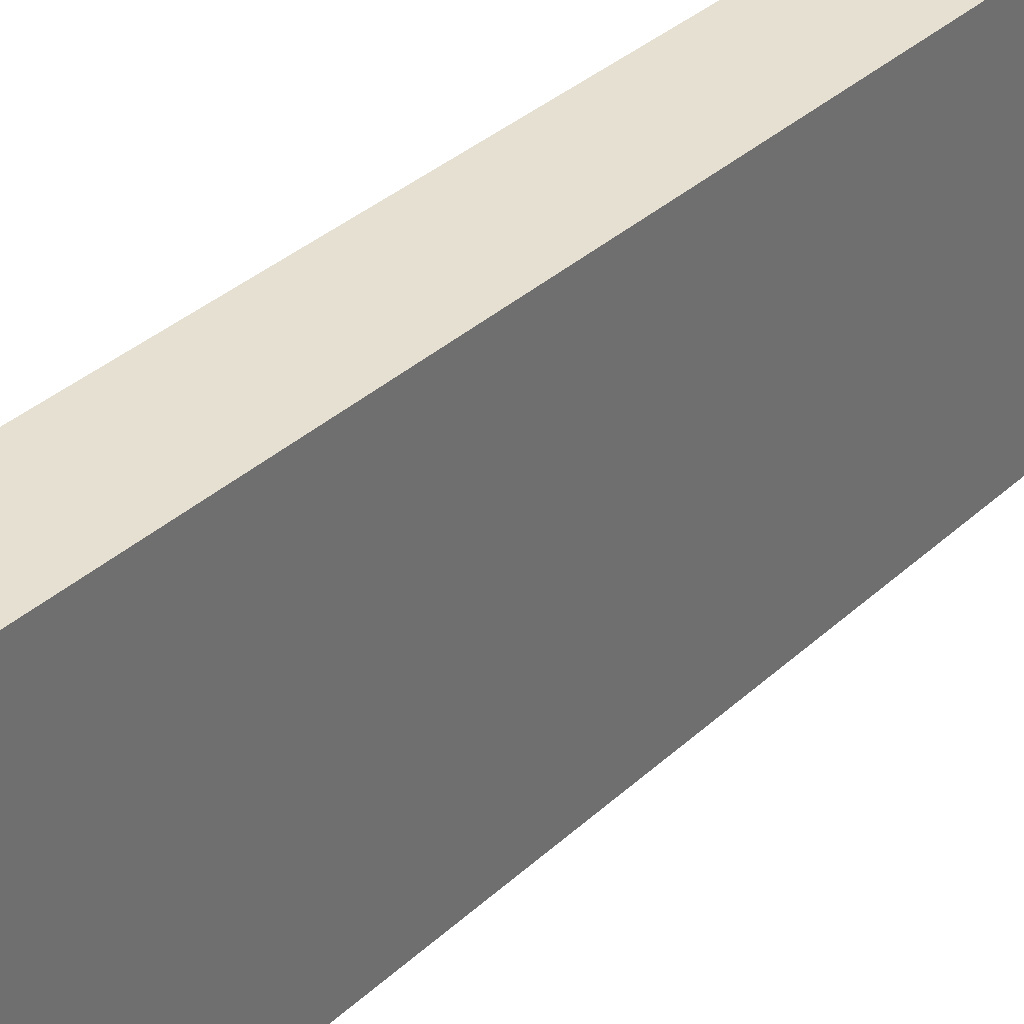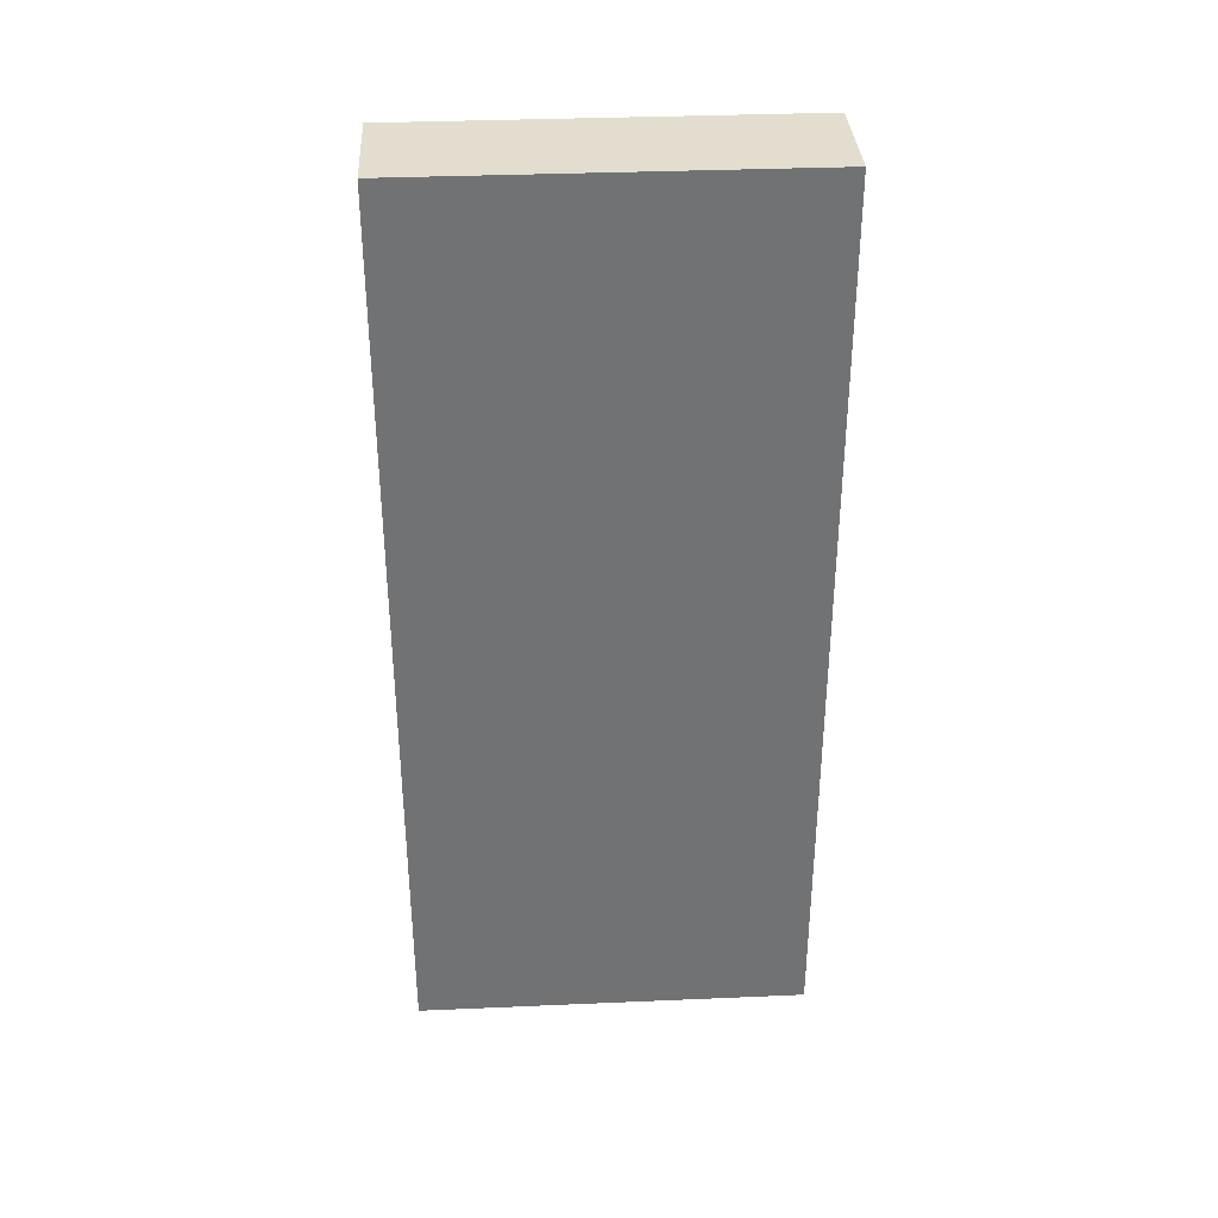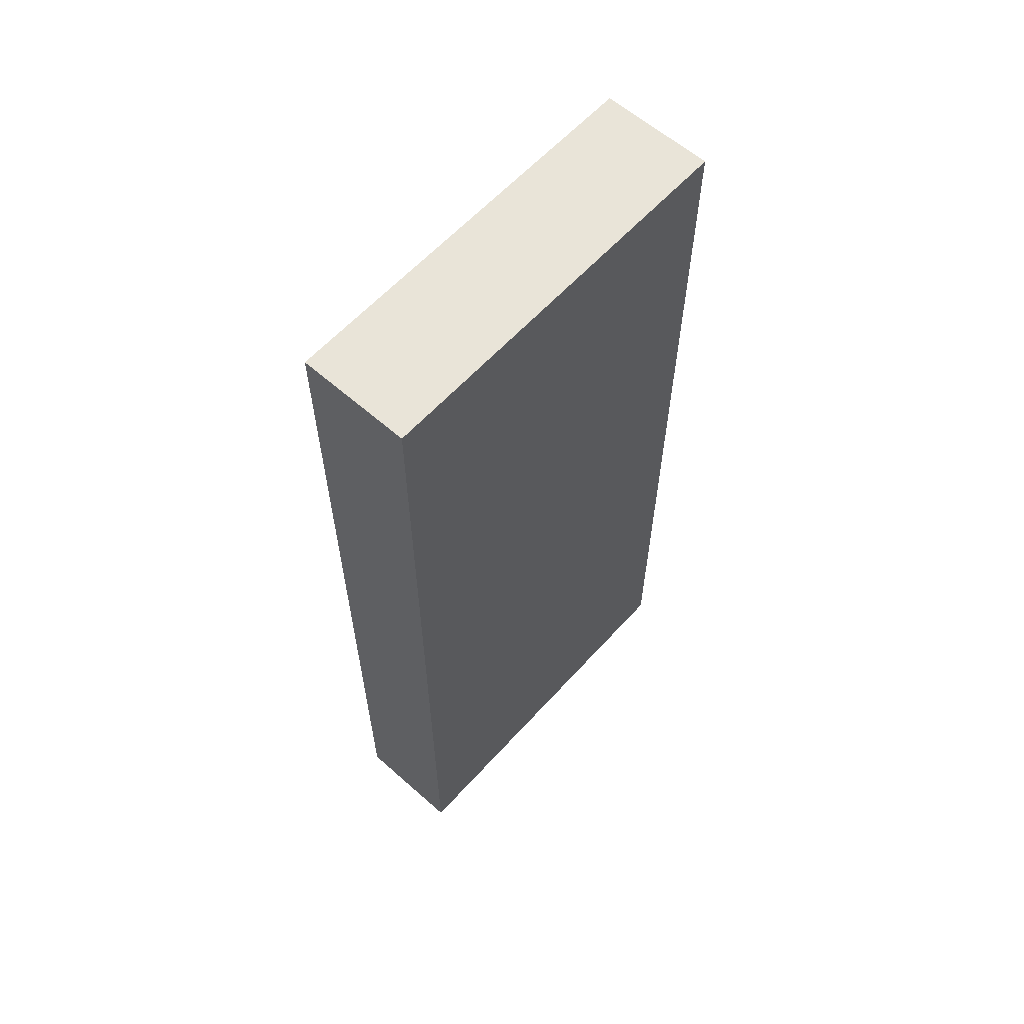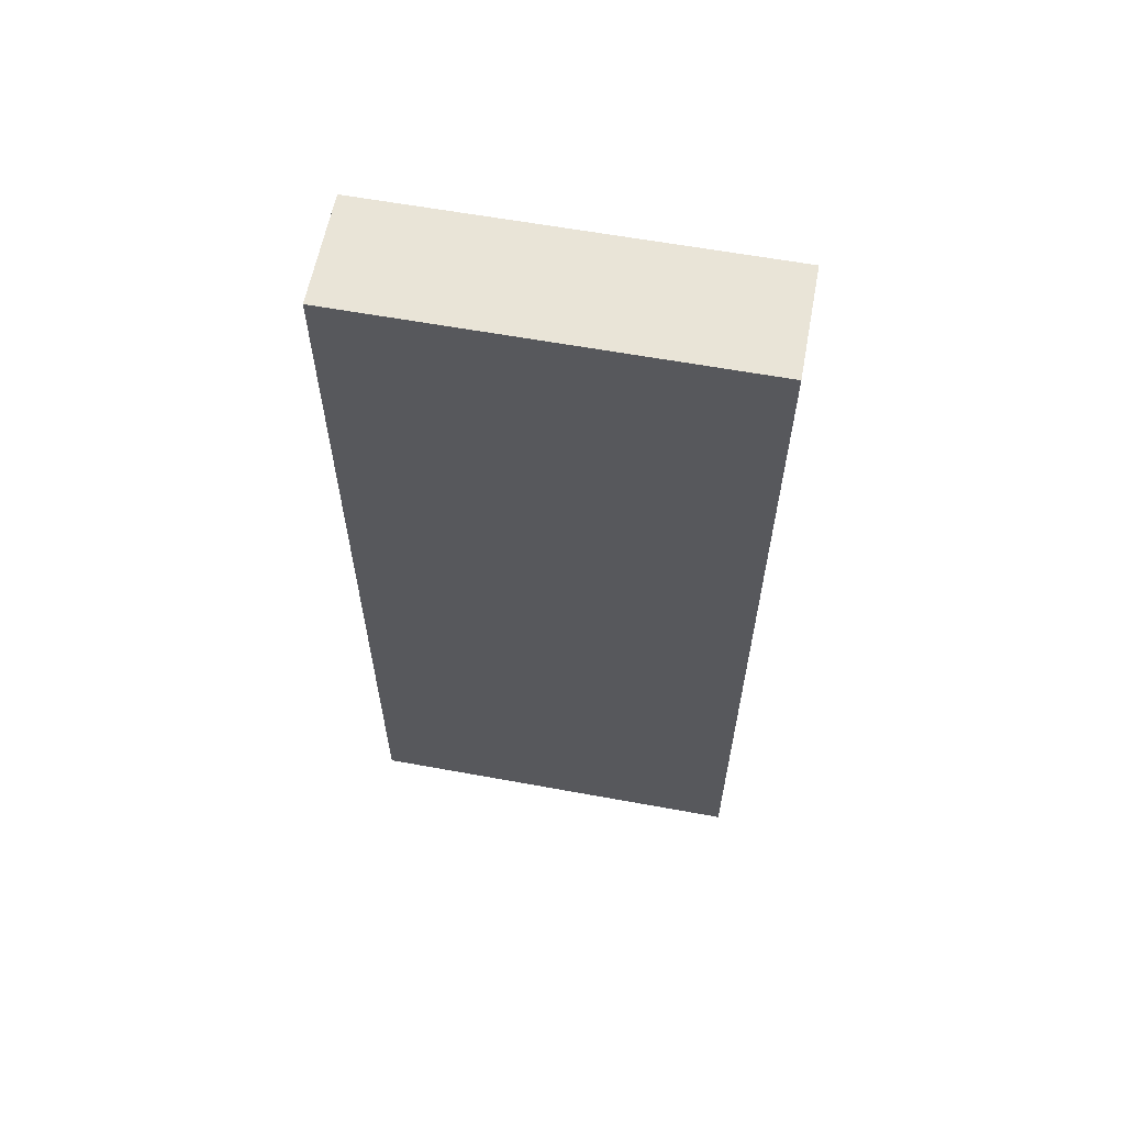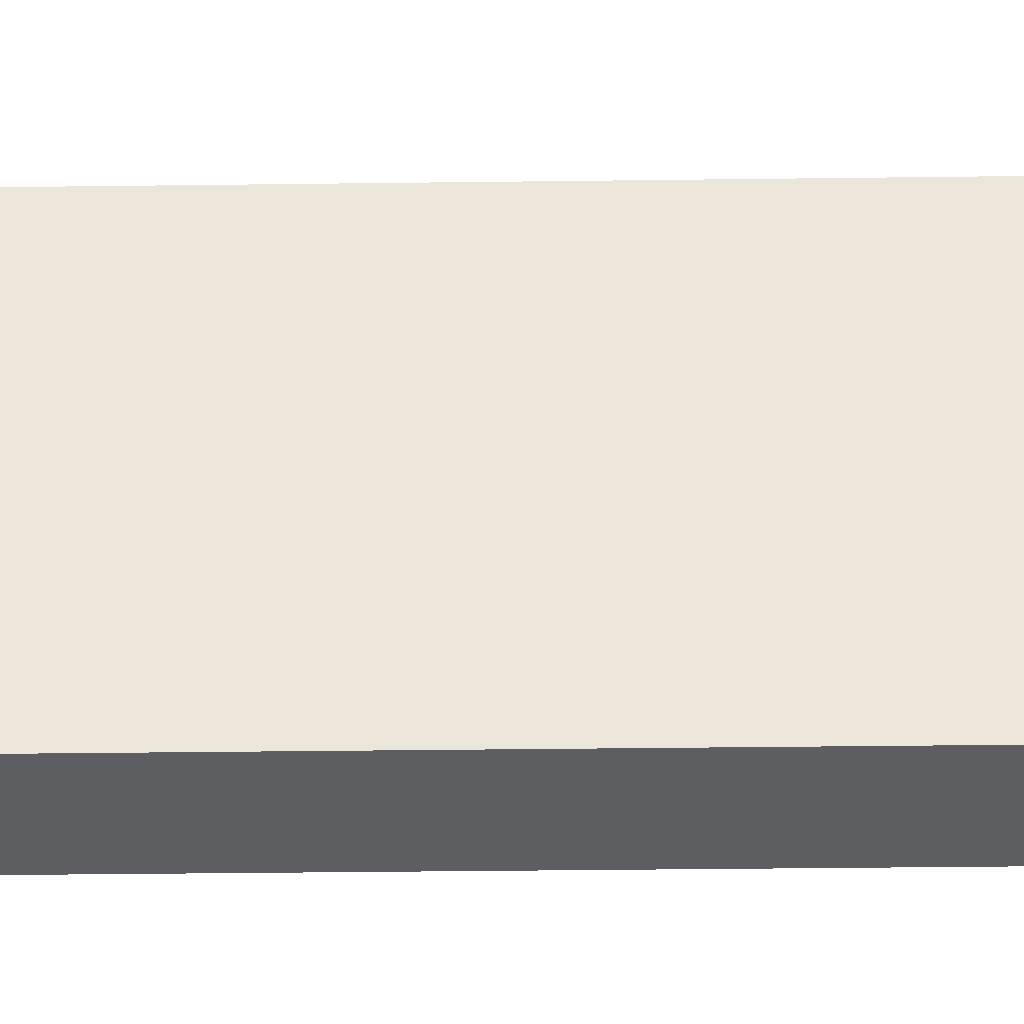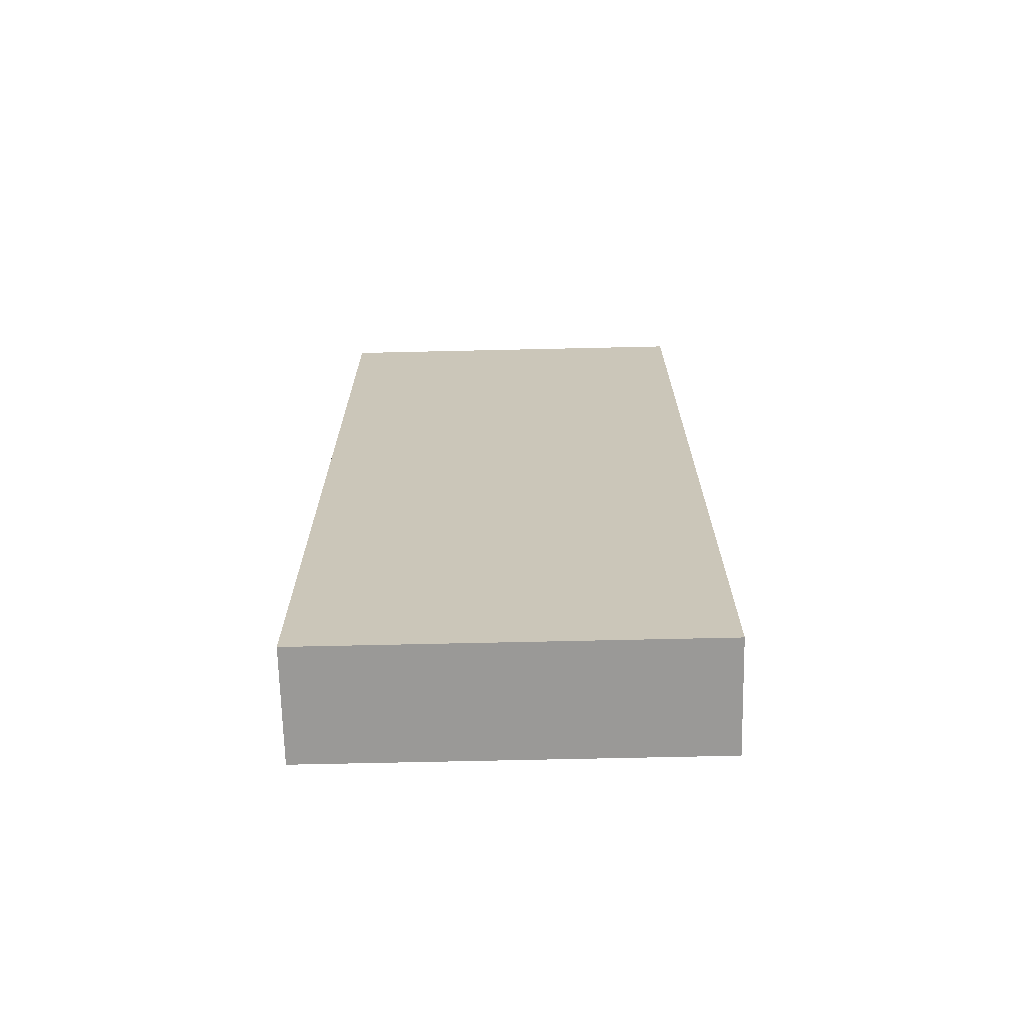
<metadata>
{"format":"obj","ext":"obj","renderer":"f3d","projection":"perspective","resolution":1024,"background":"white","views":[{"elev":37.7,"azim":-138.6,"up":"+Y"},{"elev":34.8,"azim":-93.3,"up":"+Z"},{"elev":60.7,"azim":-138.0,"up":"+Z"},{"elev":60.8,"azim":100.6,"up":"+Z"},{"elev":-38.5,"azim":90.9,"up":"+Y"},{"elev":-68.9,"azim":91.3,"up":"+Z"}]}
</metadata>
<code>
o Cube.007_Cube.015
v 2 1.5e-05 16
v 2 1.5e-05 -16
v -2 1.5e-05 16
v -2 1.5e-05 -16
v 2 14 16
v 2 14 -16
v -2 14 16
v -2 14 -16
f 3 7 8 4
f 2 6 5 1
f 4 8 6 2
f 1 5 7 3
f 7 5 6 8
f 1 3 4 2

</code>
